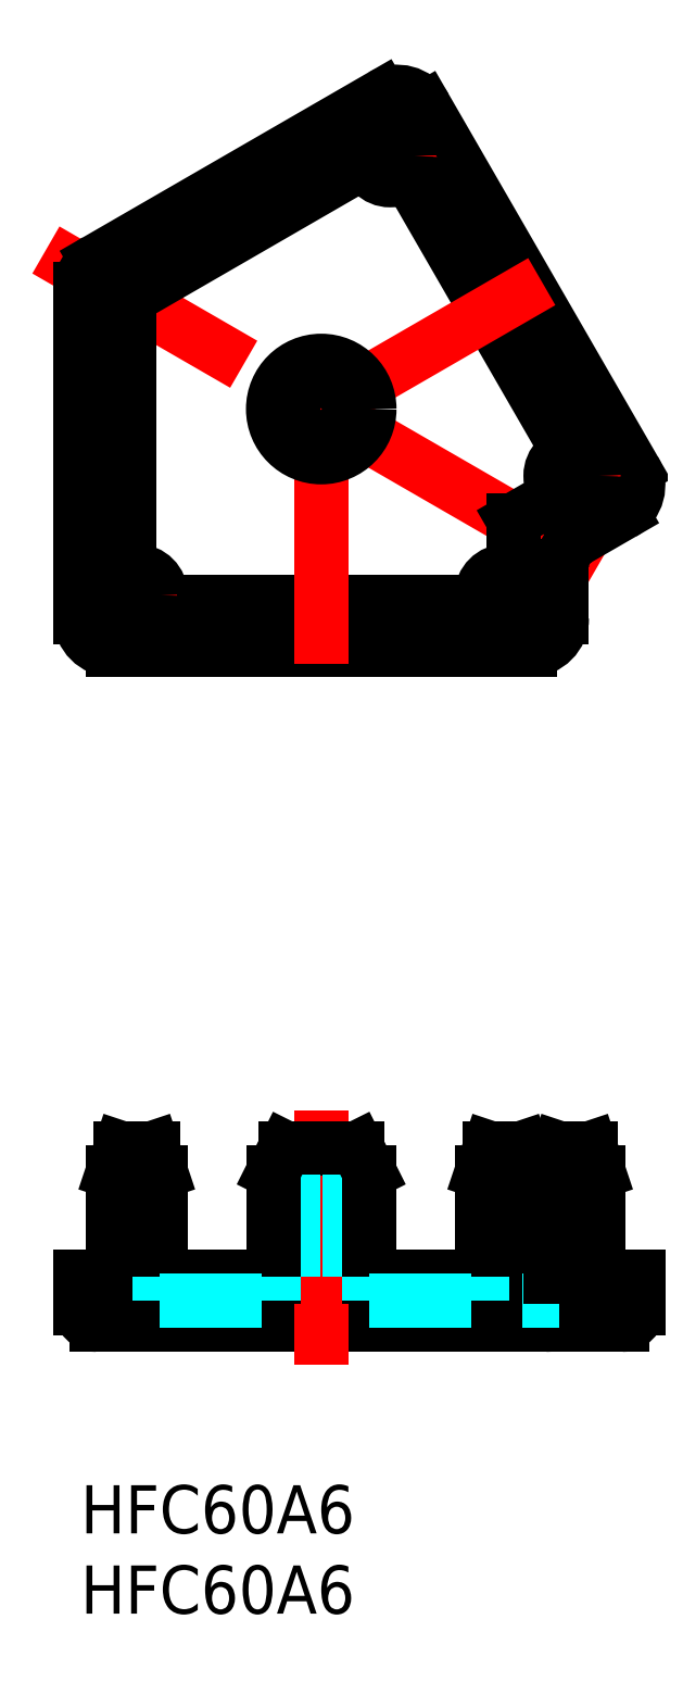
<metadata>
{"format":"dxf","ext":"dxf","renderer":"ezdxf+matplotlib","layout":"modelspace","background":"white","min_lineweight":24,"dpi":150}
</metadata>
<code>
0
SECTION
2
ENTITIES
0
INSERT
8
MSM_CONTINUOUS
2
*U2
10
0
20
0
30
0
0
INSERT
8
MSM_CONTINUOUS
2
*U3
10
0
20
0
30
0
0
LINE
8
MSM_CONTINUOUS
10
34.76
20
13
30
0
11
34.76
21
11
31
0
0
LINE
8
MSM_CONTINUOUS
10
30
20
13
30
0
11
30
21
11
31
0
0
LINE
8
MSM_CONTINUOUS
10
0
20
13
30
0
11
34.76
21
13
31
0
0
LINE
8
MSM_CONTINUOUS
10
0
20
13
30
0
11
0
21
11
31
0
0
LINE
8
MSM_CONTINUOUS
10
1
20
10
30
0
11
33.76
21
10
31
0
0
ARC
8
MSM_CONTINUOUS
10
1
20
11
30
0
40
1
50
180
51
270
0
ARC
8
MSM_CONTINUOUS
10
29
20
11
30
0
40
1
50
270
51
0
0
ARC
8
MSM_CONTINUOUS
10
33.76
20
11
30
0
40
1
50
270
51
0
0
LINE
8
MSM_CENTER
10
15
20
7.5
30
0
11
15
21
23.5
31
0
0
LINE
8
MSM_CENTER
10
3.5
20
11.5
30
0
11
3.5
21
22.5
31
0
0
LINE
8
MSM_CONTINUOUS
10
2.5
20
21
30
0
11
4.5
21
21
31
0
0
LINE
8
MSM_CONTINUOUS
10
2
20
13
30
0
11
2
21
19.5
31
0
0
LINE
8
MSM_CONTINUOUS
10
5
20
13
30
0
11
5
21
19.5
31
0
0
LINE
8
MSM_CONTINUOUS
10
2
20
19.5
30
0
11
2.5
21
21
31
0
0
LINE
8
MSM_CONTINUOUS
10
4.5
20
21
30
0
11
5
21
19.5
31
0
0
LINE
8
MSM_CONTINUOUS
10
25.5
20
21
30
0
11
27.5
21
21
31
0
0
LINE
8
MSM_CENTER
10
26.5
20
11.5
30
0
11
26.5
21
22.5
31
0
0
LINE
8
MSM_CONTINUOUS
10
28
20
13
30
0
11
28
21
19.5
31
0
0
LINE
8
MSM_CONTINUOUS
10
25
20
13
30
0
11
25
21
19.5
31
0
0
LINE
8
MSM_CONTINUOUS
10
25
20
19.5
30
0
11
25.5
21
21
31
0
0
LINE
8
MSM_CONTINUOUS
10
27.5
20
21
30
0
11
28
21
19.5
31
0
0
LINE
8
MSM_CONTINUOUS
10
12.75
20
21
30
0
11
17.25
21
21
31
0
0
LINE
8
MSM_DASHED
10
13.25
20
13
30
0
11
13.25
21
21
31
0
0
LINE
8
MSM_DASHED
10
16.75
20
13
30
0
11
16.75
21
21
31
0
0
LINE
8
MSM_CONTINUOUS
10
12.75
20
21
30
0
11
12
21
19.5
31
0
0
LINE
8
MSM_CONTINUOUS
10
17.25
20
21
30
0
11
18
21
19.5
31
0
0
LINE
8
MSM_CONTINUOUS
10
12
20
19.5
30
0
11
12
21
13
31
0
0
LINE
8
MSM_CONTINUOUS
10
18
20
19.5
30
0
11
18
21
13
31
0
0
LINE
8
MSM_DASHED
10
18
20
13
30
0
11
18
21
11.5
31
0
0
LINE
8
MSM_DASHED
10
12
20
13
30
0
11
12
21
11.5
31
0
0
LINE
8
MSM_DASHED
10
4.946
20
11.5
30
0
11
12
21
11.5
31
0
0
LINE
8
MSM_DASHED
10
18
20
11.5
30
0
11
29.82
21
11.5
31
0
0
LINE
8
MSM_DASHED
10
4.946
20
11.5
30
0
11
4.946
21
13
31
0
0
LINE
8
MSM_DASHED
10
25.05
20
13
30
0
11
25.05
21
11.5
31
0
0
LINE
8
MSM_DASHED
10
29.82
20
13
30
0
11
29.82
21
11.5
31
0
0
LINE
8
MSM_CONTINUOUS
10
29.8
20
21
30
0
11
31.8
21
21
31
0
0
LINE
8
MSM_CENTER
10
30.8
20
11.5
30
0
11
30.8
21
22.5
31
0
0
LINE
8
MSM_CONTINUOUS
10
32.3
20
13
30
0
11
32.3
21
19.5
31
0
0
LINE
8
MSM_CONTINUOUS
10
29.3
20
13
30
0
11
29.3
21
19.5
31
0
0
LINE
8
MSM_CONTINUOUS
10
29.3
20
19.5
30
0
11
29.8
21
21
31
0
0
LINE
8
MSM_CONTINUOUS
10
31.8
20
21
30
0
11
32.3
21
19.5
31
0
0
LINE
8
MSM_CONTINUOUS
10
2
20
52.05
30
0
11
28
21
52.05
31
0
0
ARC
8
MSM_CONTINUOUS
10
28
20
54.05
30
0
40
2
50
270
51
0
0
LINE
8
MSM_CONTINUOUS
10
4.946
20
55.05
30
0
11
25.05
21
55.05
31
0
0
LINE
8
MSM_CENTER
10
1
20
55.45
30
0
11
6
21
55.45
31
0
0
LINE
8
MSM_CENTER
10
24
20
55.45
30
0
11
29
21
55.45
31
0
0
LINE
8
MSM_CONTINUOUS
10
34.49
20
63.29
30
0
11
21.49
21
85.8
31
0
0
ARC
8
MSM_CONTINUOUS
10
19.76
20
84.8
30
0
40
2
50
30
51
120
0
LINE
8
MSM_CONTINUOUS
10
30.42
20
64.34
30
0
11
20.37
21
81.75
31
0
0
LINE
8
MSM_CENTER
10
32.05
20
60.72
30
0
11
29.55
21
65.05
31
0
0
LINE
8
MSM_CENTER
10
20.55
20
80.64
30
0
11
18.05
21
84.97
31
0
0
LINE
8
MSM_CENTER
10
32.17
20
57.14
30
0
11
-2.165
21
76.96
31
0
0
LINE
8
MSM_CENTER
10
15
20
67.05
30
0
11
15
21
49.55
31
0
0
LINE
8
MSM_CENTER
10
26.5
20
57.95
30
0
11
26.5
21
52.95
31
0
0
LINE
8
MSM_CENTER
10
3.5
20
57.95
30
0
11
3.5
21
52.95
31
0
0
LINE
8
MSM_CONTINUOUS
10
30
20
57.23
30
0
11
30
21
54.05
31
0
0
ARC
8
MSM_CONTINUOUS
10
32
20
57.23
30
0
40
2
50
120
51
180
0
LINE
8
MSM_CONTINUOUS
10
27
20
60.12
30
0
11
27
21
56.86
31
0
0
LINE
8
MSM_CONTINUOUS
10
0
20
74.55
30
0
11
0
21
54.05
31
0
0
ARC
8
MSM_CONTINUOUS
10
2
20
54.05
30
0
40
2
50
180
51
270
0
LINE
8
MSM_CONTINUOUS
10
3
20
73.97
30
0
11
3
21
56.86
31
0
0
LINE
8
MSM_CENTER
10
15
20
67.05
30
0
11
30.16
21
75.8
31
0
0
LINE
8
MSM_CENTER
10
28.63
20
61.64
30
0
11
32.96
21
64.14
31
0
0
LINE
8
MSM_CENTER
10
17.13
20
81.56
30
0
11
21.46
21
84.06
31
0
0
LINE
8
MSM_CONTINUOUS
10
31
20
58.96
30
0
11
33.76
21
60.56
31
0
0
ARC
8
MSM_CONTINUOUS
10
32.76
20
62.29
30
0
40
2
50
300
51
30
0
LINE
8
MSM_CONTINUOUS
10
27
20
60.12
30
0
11
29.82
21
61.75
31
0
0
LINE
8
MSM_CONTINUOUS
10
1
20
76.28
30
0
11
18.76
21
86.54
31
0
0
ARC
8
MSM_CONTINUOUS
10
2
20
74.55
30
0
40
2
50
120
51
180
0
LINE
8
MSM_CONTINUOUS
10
3
20
73.97
30
0
11
17.82
21
82.53
31
0
0
CIRCLE
8
MSM_CONTINUOUS
10
15
20
67.05
30
0
40
3
0
CIRCLE
8
MSM_CONTINUOUS
10
15
20
67.05
30
0
40
2.25
0
CIRCLE
8
MSM_CONTINUOUS
10
15
20
67.05
30
0
40
1.75
0
CIRCLE
8
MSM_CONTINUOUS
10
19.3
20
82.81
30
0
40
1
0
CIRCLE
8
MSM_CONTINUOUS
10
19.3
20
82.81
30
0
40
1.5
0
CIRCLE
8
MSM_CONTINUOUS
10
3.5
20
55.45
30
0
40
1
0
CIRCLE
8
MSM_CONTINUOUS
10
30.8
20
62.89
30
0
40
1
0
CIRCLE
8
MSM_CONTINUOUS
10
30.8
20
62.89
30
0
40
1.5
0
CIRCLE
8
MSM_CONTINUOUS
10
3.5
20
55.45
30
0
40
1.5
0
CIRCLE
8
MSM_CONTINUOUS
10
26.5
20
55.45
30
0
40
1.5
0
CIRCLE
8
MSM_CONTINUOUS
10
26.5
20
55.45
30
0
40
1
0
ENDSEC
0
EOF

</code>
